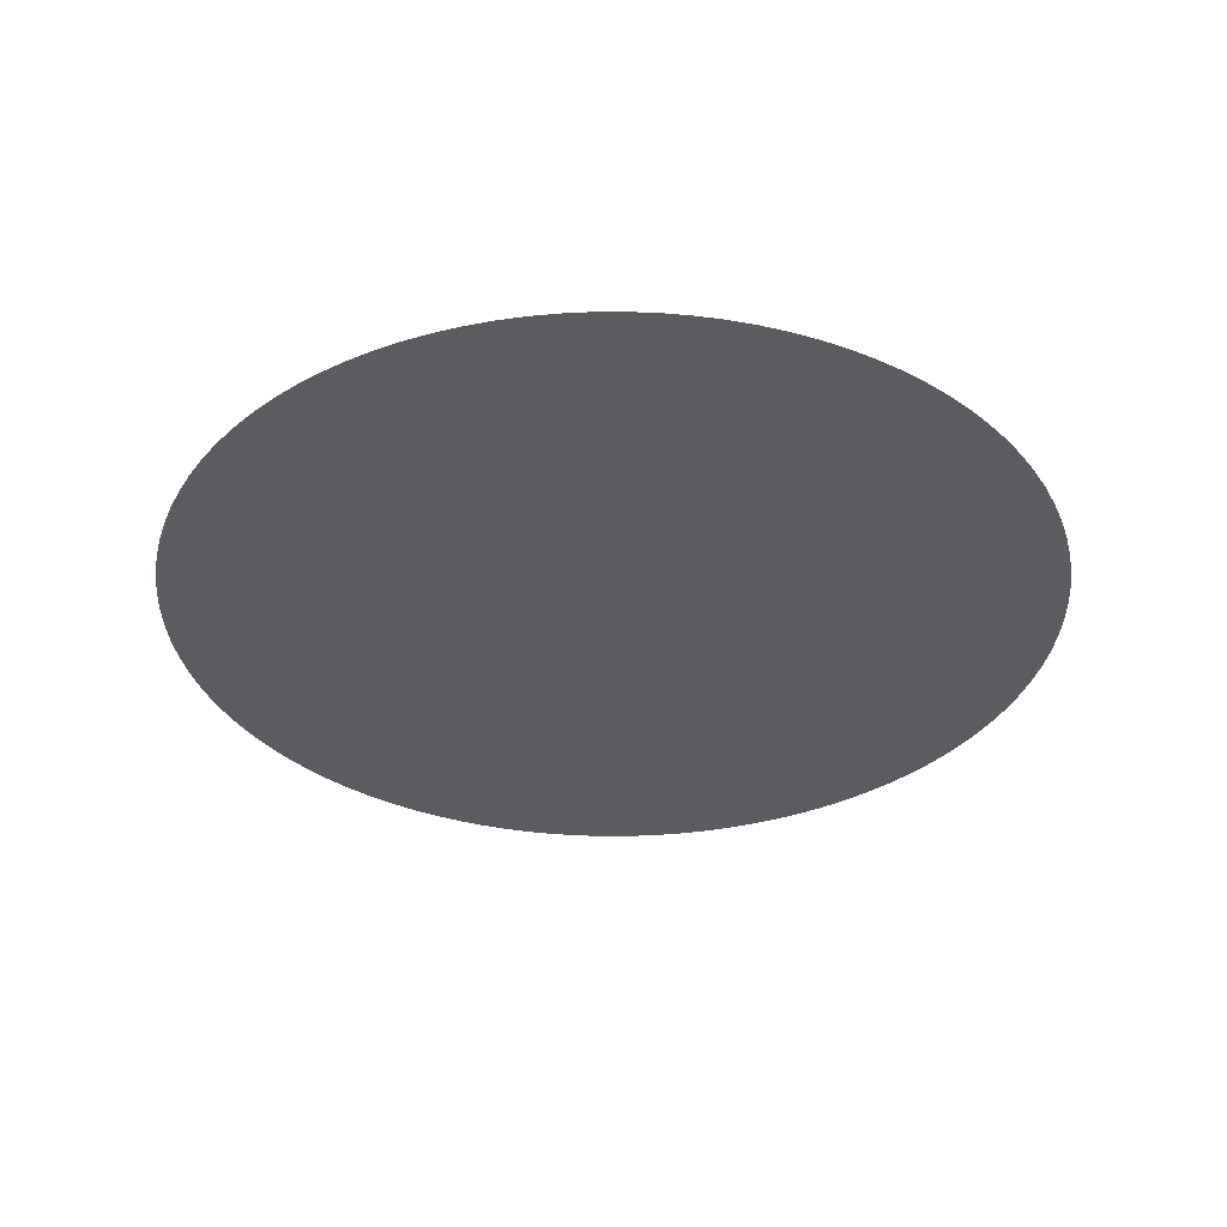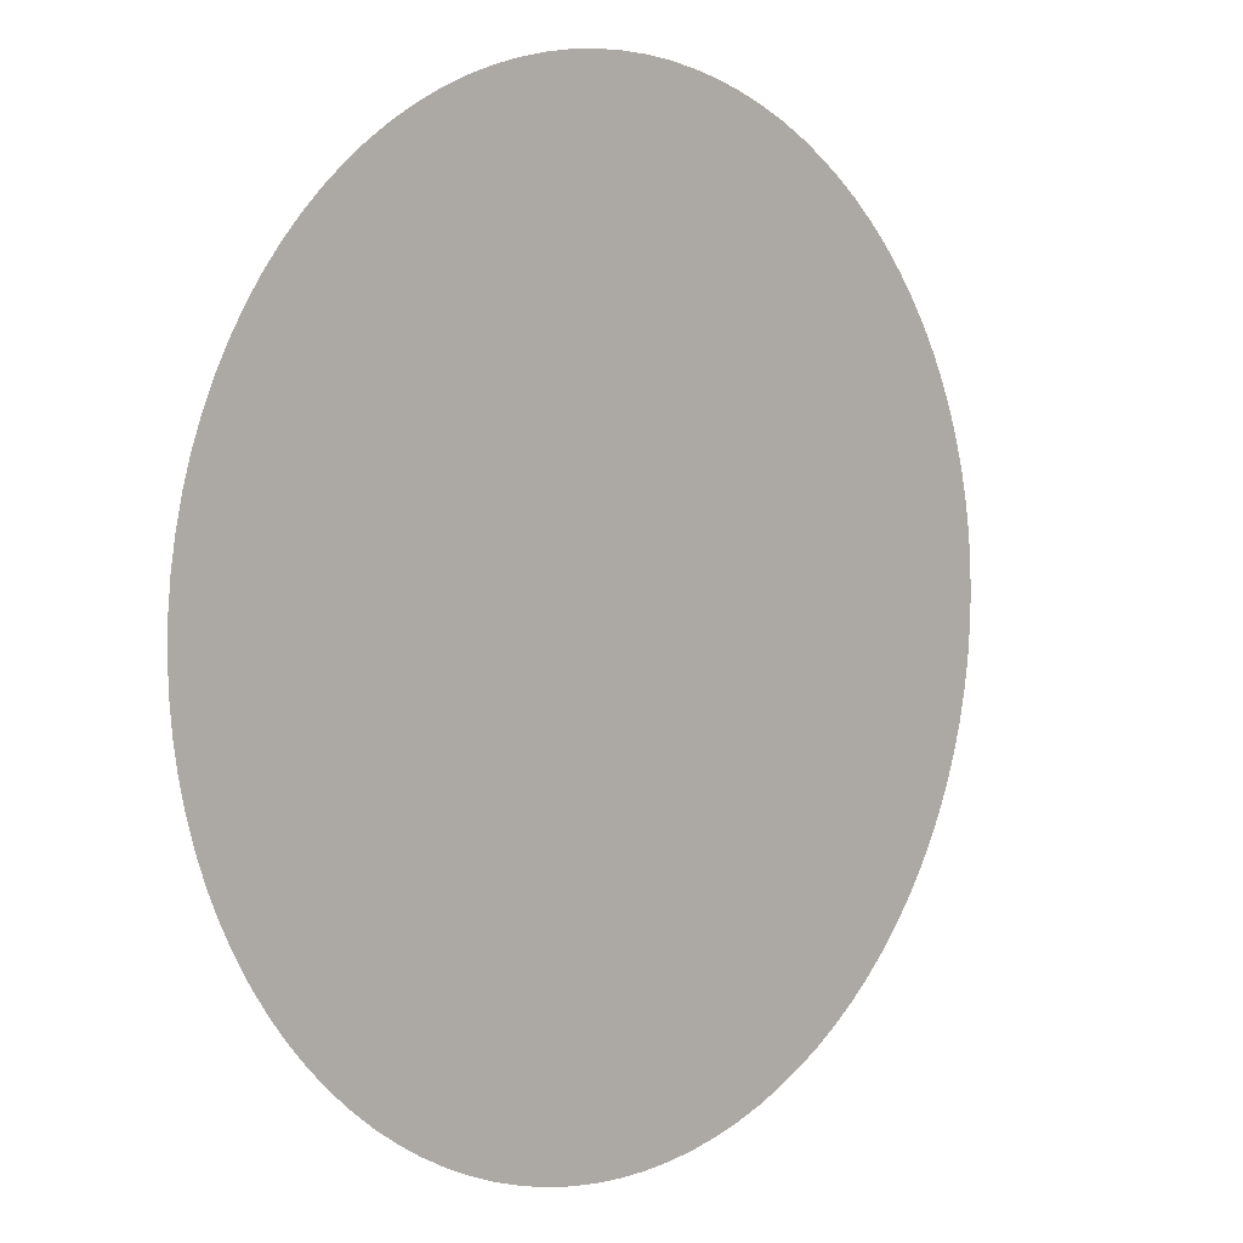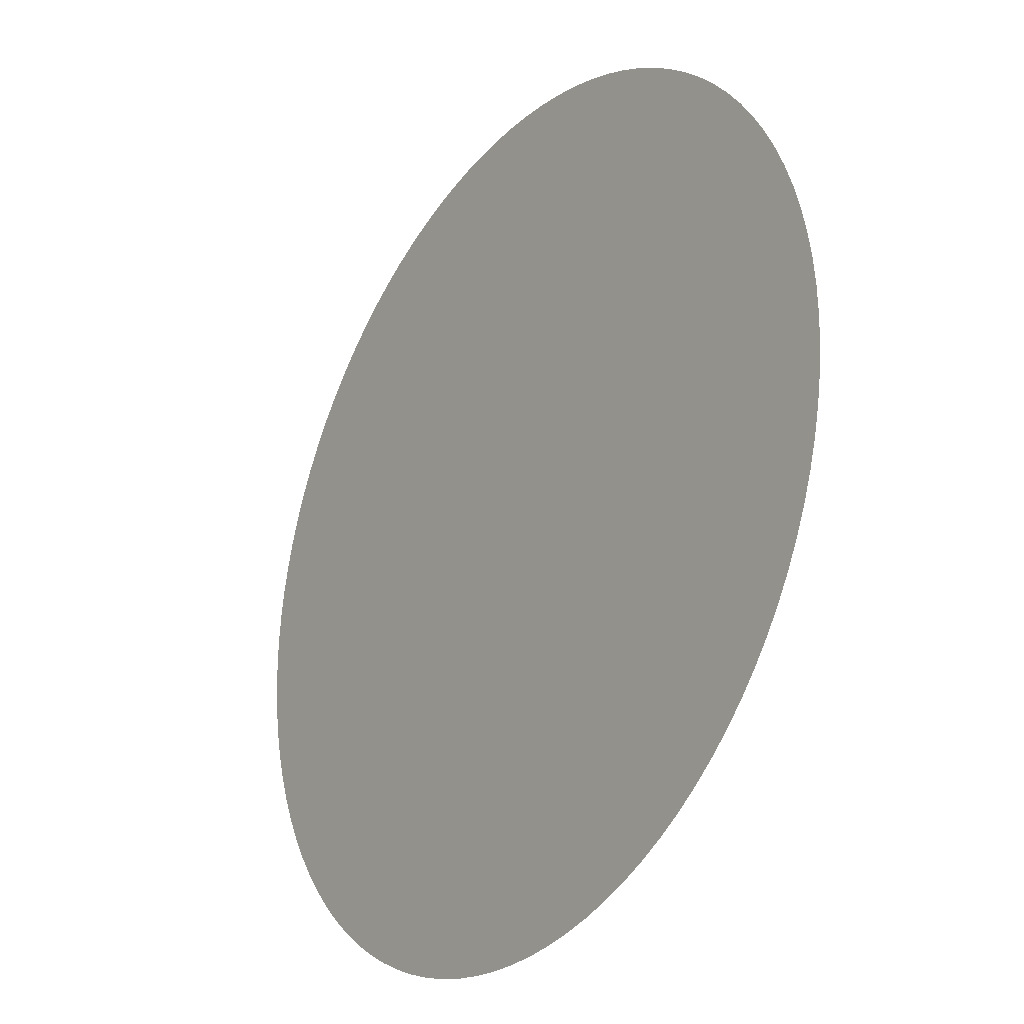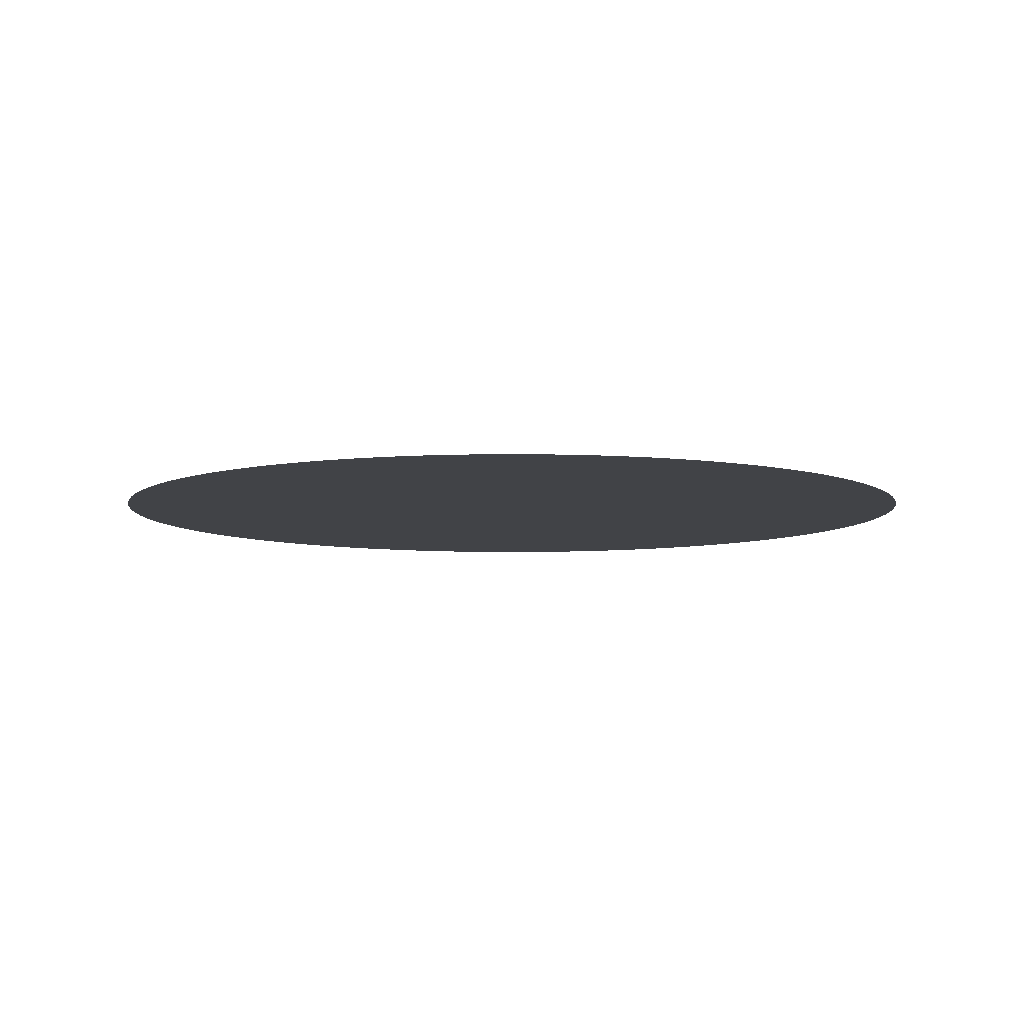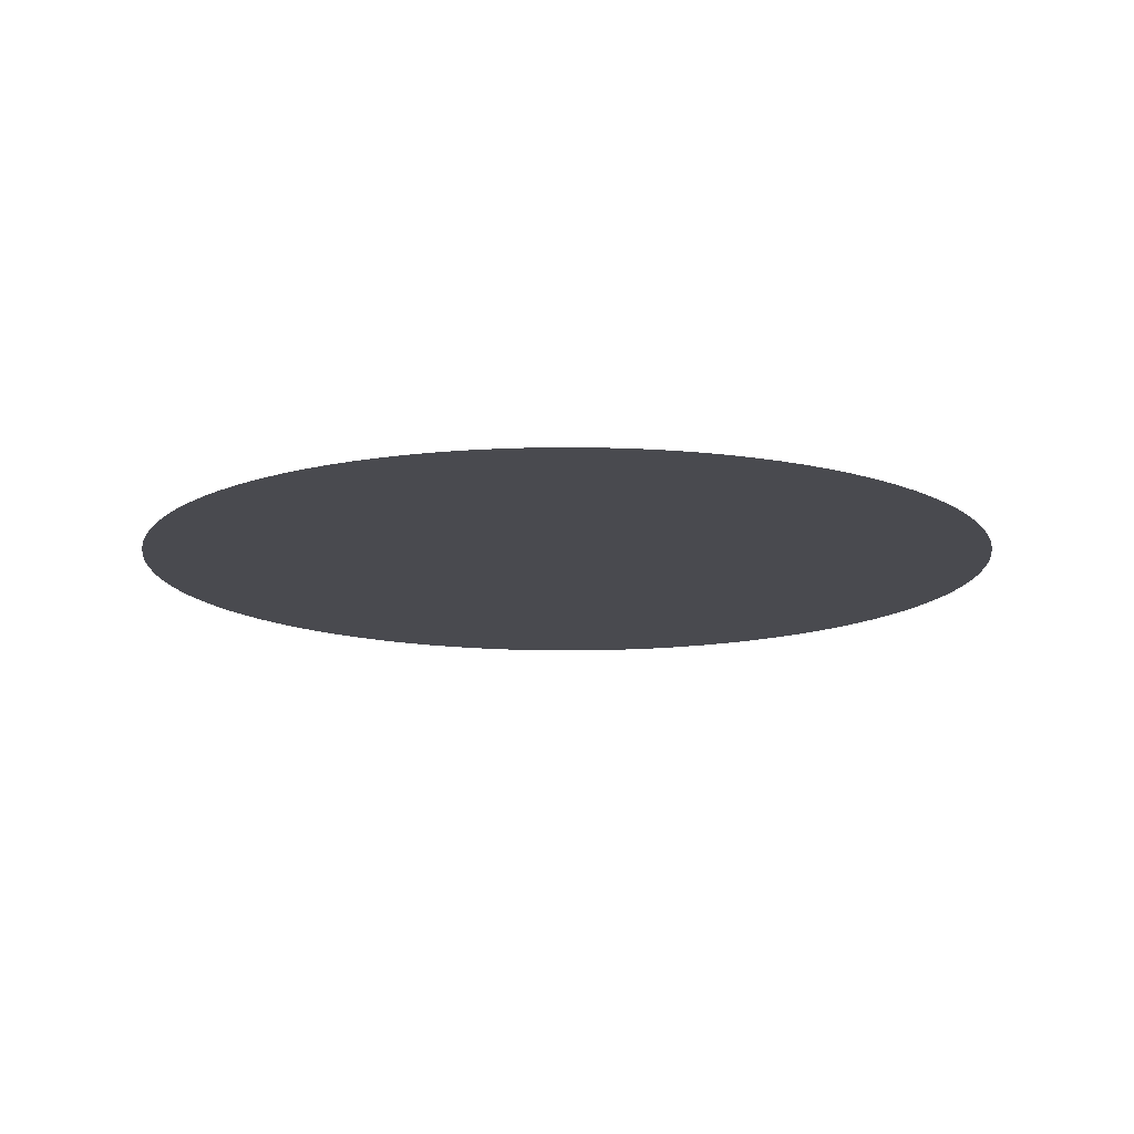
<metadata>
{"format":"obj","ext":"obj","renderer":"f3d","projection":"perspective","resolution":1024,"background":"white","views":[{"elev":-34.5,"azim":-145.4,"up":"+Z"},{"elev":4.1,"azim":134.3,"up":"+Y"},{"elev":-26.8,"azim":-124.8,"up":"+Y"},{"elev":-7.2,"azim":169.4,"up":"+Z"},{"elev":-13.6,"azim":-176.5,"up":"+Z"}]}
</metadata>
<code>
v 0 0 0
v 2 0 0
v 1.996 0.1256 0
v 1.984 0.2507 0
v 1.965 0.3748 0
v 1.937 0.4974 0
v 1.902 0.618 0
v 1.86 0.7362 0
v 1.81 0.8516 0
v 1.753 0.9635 0
v 1.689 1.072 0
v 1.618 1.176 0
v 1.541 1.275 0
v 1.458 1.369 0
v 1.369 1.458 0
v 1.275 1.541 0
v 1.176 1.618 0
v 1.072 1.689 0
v 0.9635 1.753 0
v 0.8516 1.81 0
v 0.7362 1.86 0
v 0.618 1.902 0
v 0.4974 1.937 0
v 0.3748 1.965 0
v 0.2507 1.984 0
v 0.1256 1.996 0
v -3.216e-16 2 0
v -0.1256 1.996 0
v -0.2507 1.984 0
v -0.3748 1.965 0
v -0.4974 1.937 0
v -0.618 1.902 0
v -0.7362 1.86 0
v -0.8516 1.81 0
v -0.9635 1.753 0
v -1.072 1.689 0
v -1.176 1.618 0
v -1.275 1.541 0
v -1.369 1.458 0
v -1.458 1.369 0
v -1.541 1.275 0
v -1.618 1.176 0
v -1.689 1.072 0
v -1.753 0.9635 0
v -1.81 0.8516 0
v -1.86 0.7362 0
v -1.902 0.618 0
v -1.937 0.4974 0
v -1.965 0.3748 0
v -1.984 0.2507 0
v -1.996 0.1256 0
v -2 -6.432e-16 0
v -1.996 -0.1256 0
v -1.984 -0.2507 0
v -1.965 -0.3748 0
v -1.937 -0.4974 0
v -1.902 -0.618 0
v -1.86 -0.7362 0
v -1.81 -0.8516 0
v -1.753 -0.9635 0
v -1.689 -1.072 0
v -1.618 -1.176 0
v -1.541 -1.275 0
v -1.458 -1.369 0
v -1.369 -1.458 0
v -1.275 -1.541 0
v -1.176 -1.618 0
v -1.072 -1.689 0
v -0.9635 -1.753 0
v -0.8516 -1.81 0
v -0.7362 -1.86 0
v -0.618 -1.902 0
v -0.4974 -1.937 0
v -0.3748 -1.965 0
v -0.2507 -1.984 0
v -0.1256 -1.996 0
v -3.674e-16 -2 0
v 0.1256 -1.996 0
v 0.2507 -1.984 0
v 0.3748 -1.965 0
v 0.4974 -1.937 0
v 0.618 -1.902 0
v 0.7362 -1.86 0
v 0.8516 -1.81 0
v 0.9635 -1.753 0
v 1.072 -1.689 0
v 1.176 -1.618 0
v 1.275 -1.541 0
v 1.369 -1.458 0
v 1.458 -1.369 0
v 1.541 -1.275 0
v 1.618 -1.176 0
v 1.689 -1.072 0
v 1.753 -0.9635 0
v 1.81 -0.8516 0
v 1.86 -0.7362 0
v 1.902 -0.618 0
v 1.937 -0.4974 0
v 1.965 -0.3748 0
v 1.984 -0.2507 0
v 1.996 -0.1256 0
f 1 2 3
f 1 3 4
f 1 4 5
f 1 5 6
f 1 6 7
f 1 7 8
f 1 8 9
f 1 9 10
f 1 10 11
f 1 11 12
f 1 12 13
f 1 13 14
f 1 14 15
f 1 15 16
f 1 16 17
f 1 17 18
f 1 18 19
f 1 19 20
f 1 20 21
f 1 21 22
f 1 22 23
f 1 23 24
f 1 24 25
f 1 25 26
f 1 26 27
f 1 27 28
f 1 28 29
f 1 29 30
f 1 30 31
f 1 31 32
f 1 32 33
f 1 33 34
f 1 34 35
f 1 35 36
f 1 36 37
f 1 37 38
f 1 38 39
f 1 39 40
f 1 40 41
f 1 41 42
f 1 42 43
f 1 43 44
f 1 44 45
f 1 45 46
f 1 46 47
f 1 47 48
f 1 48 49
f 1 49 50
f 1 50 51
f 1 51 52
f 1 52 53
f 1 53 54
f 1 54 55
f 1 55 56
f 1 56 57
f 1 57 58
f 1 58 59
f 1 59 60
f 1 60 61
f 1 61 62
f 1 62 63
f 1 63 64
f 1 64 65
f 1 65 66
f 1 66 67
f 1 67 68
f 1 68 69
f 1 69 70
f 1 70 71
f 1 71 72
f 1 72 73
f 1 73 74
f 1 74 75
f 1 75 76
f 1 76 77
f 1 77 78
f 1 78 79
f 1 79 80
f 1 80 81
f 1 81 82
f 1 82 83
f 1 83 84
f 1 84 85
f 1 85 86
f 1 86 87
f 1 87 88
f 1 88 89
f 1 89 90
f 1 90 91
f 1 91 92
f 1 92 93
f 1 93 94
f 1 94 95
f 1 95 96
f 1 96 97
f 1 97 98
f 1 98 99
f 1 99 100
f 1 100 101
f 1 101 2

</code>
